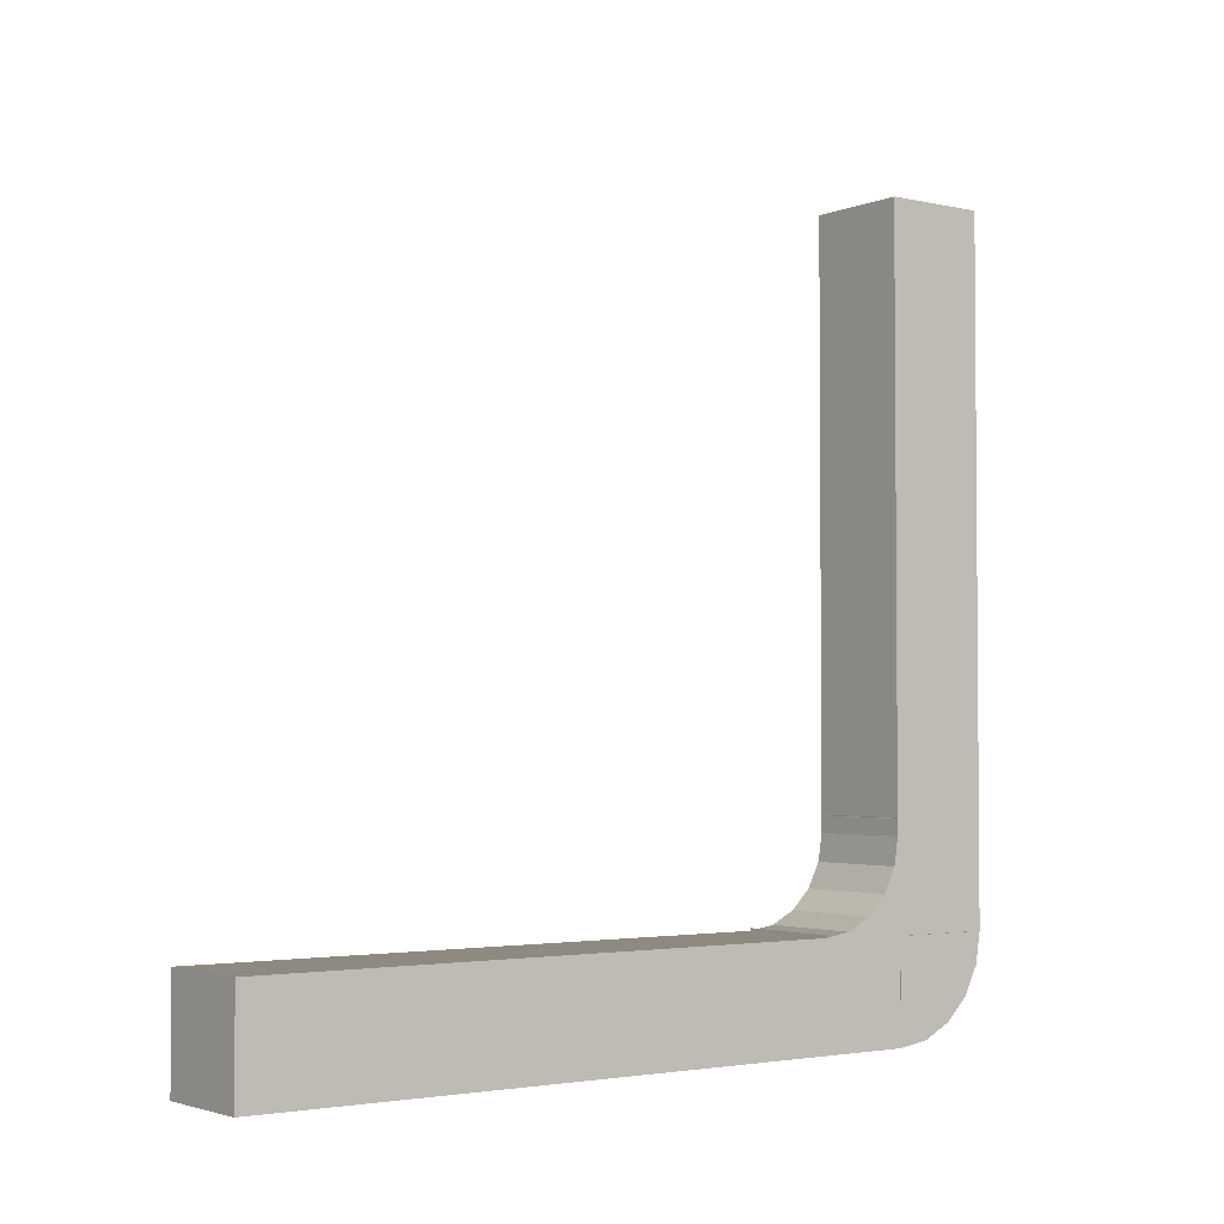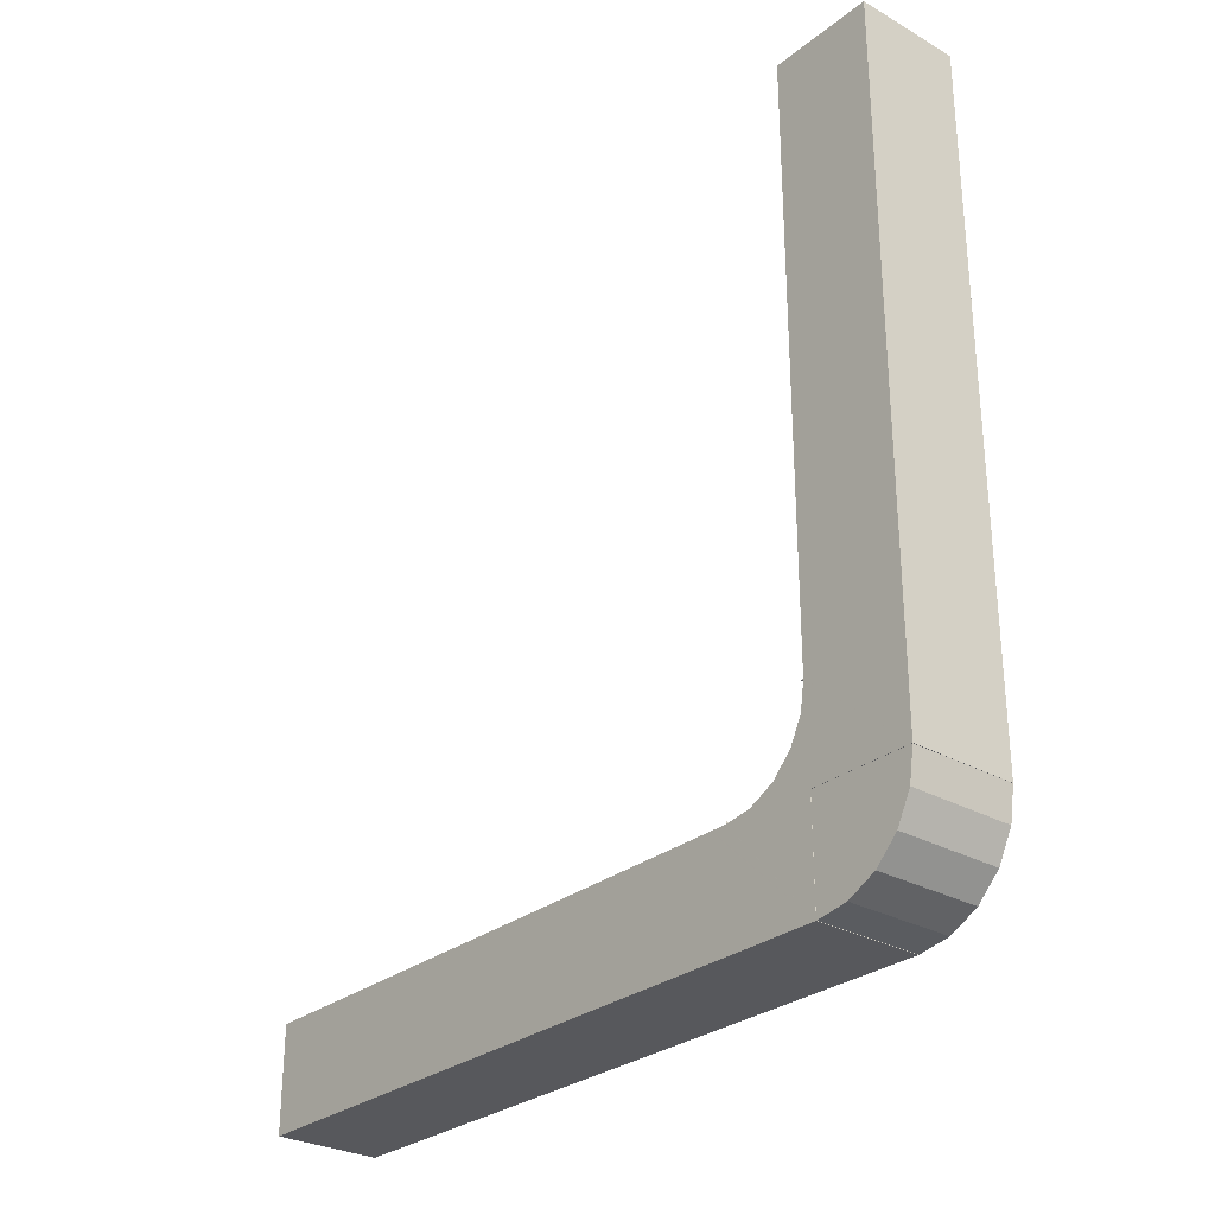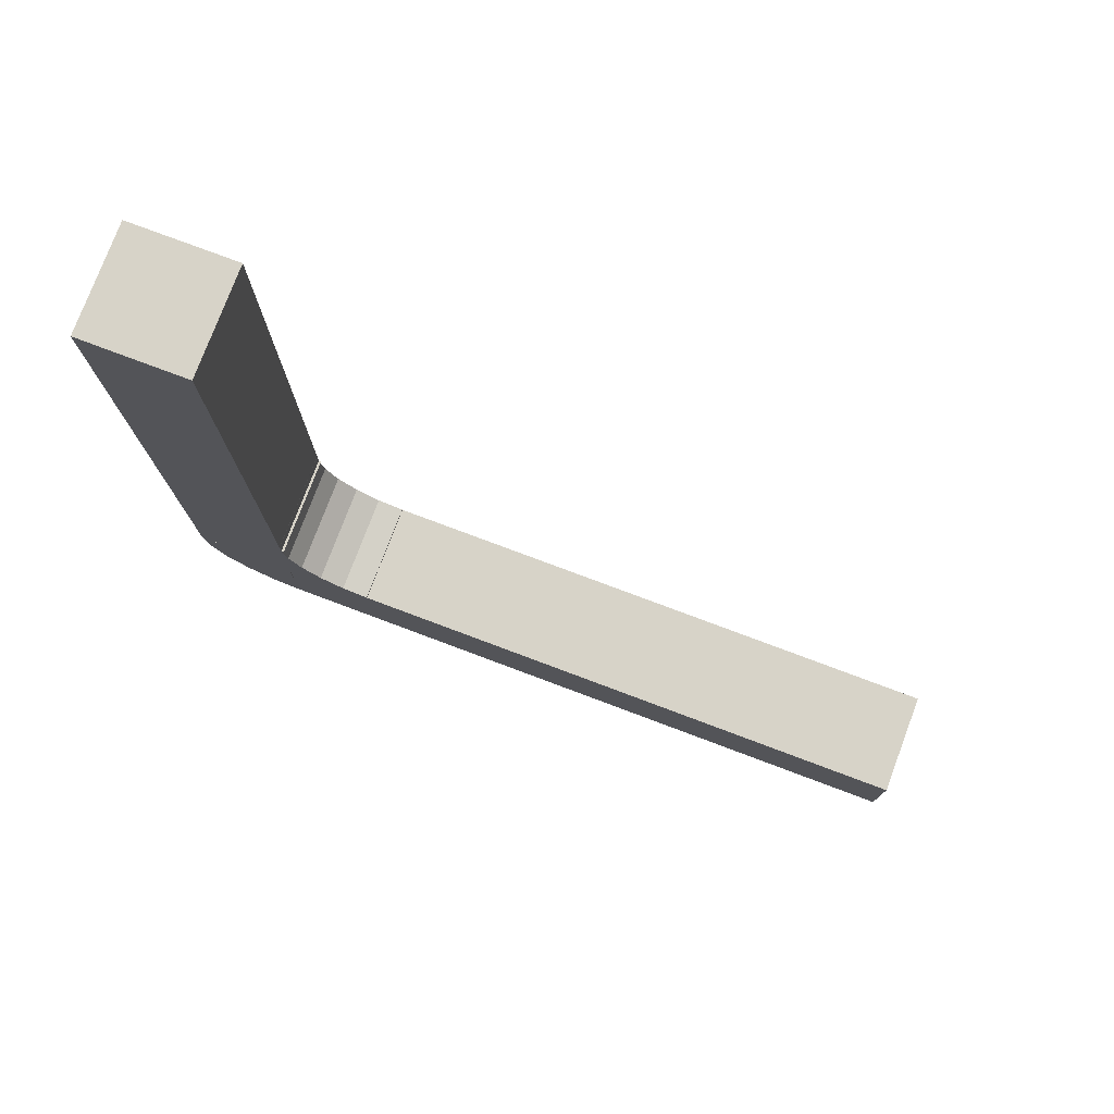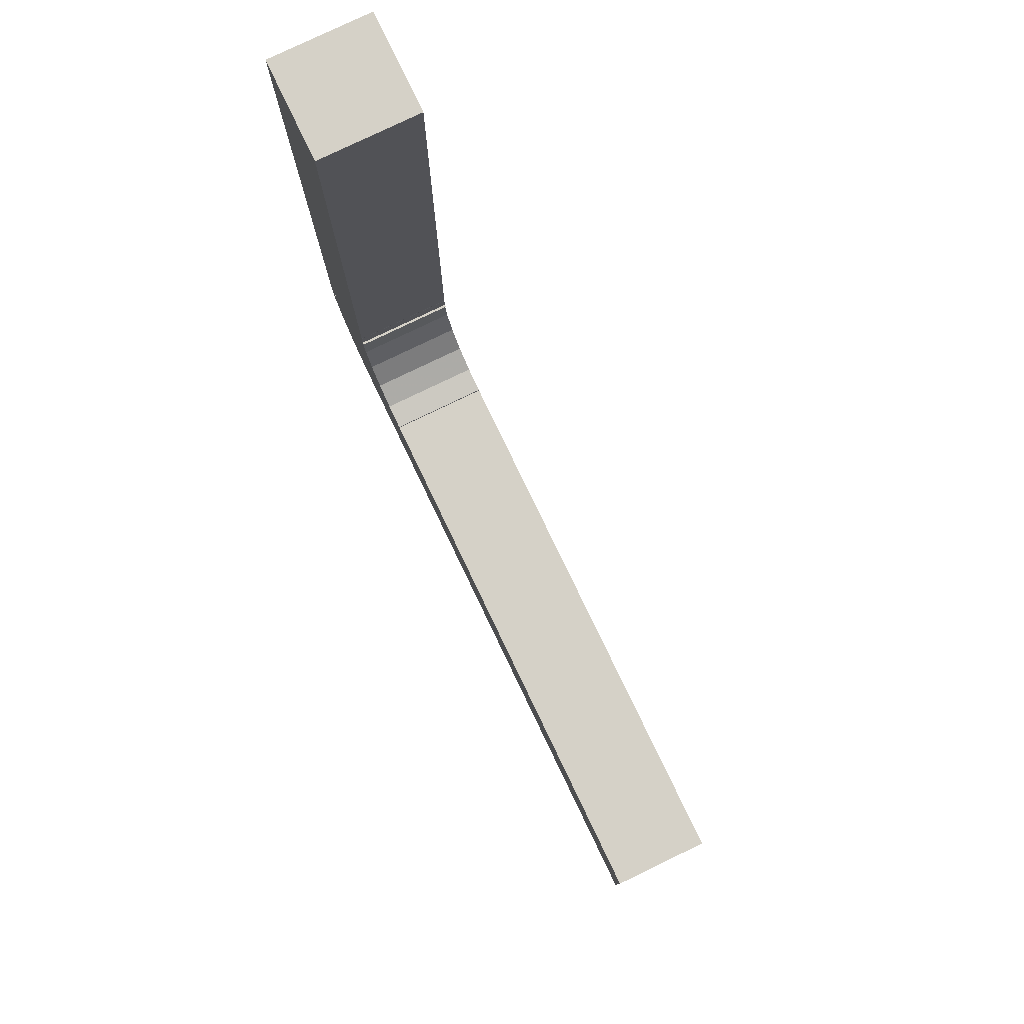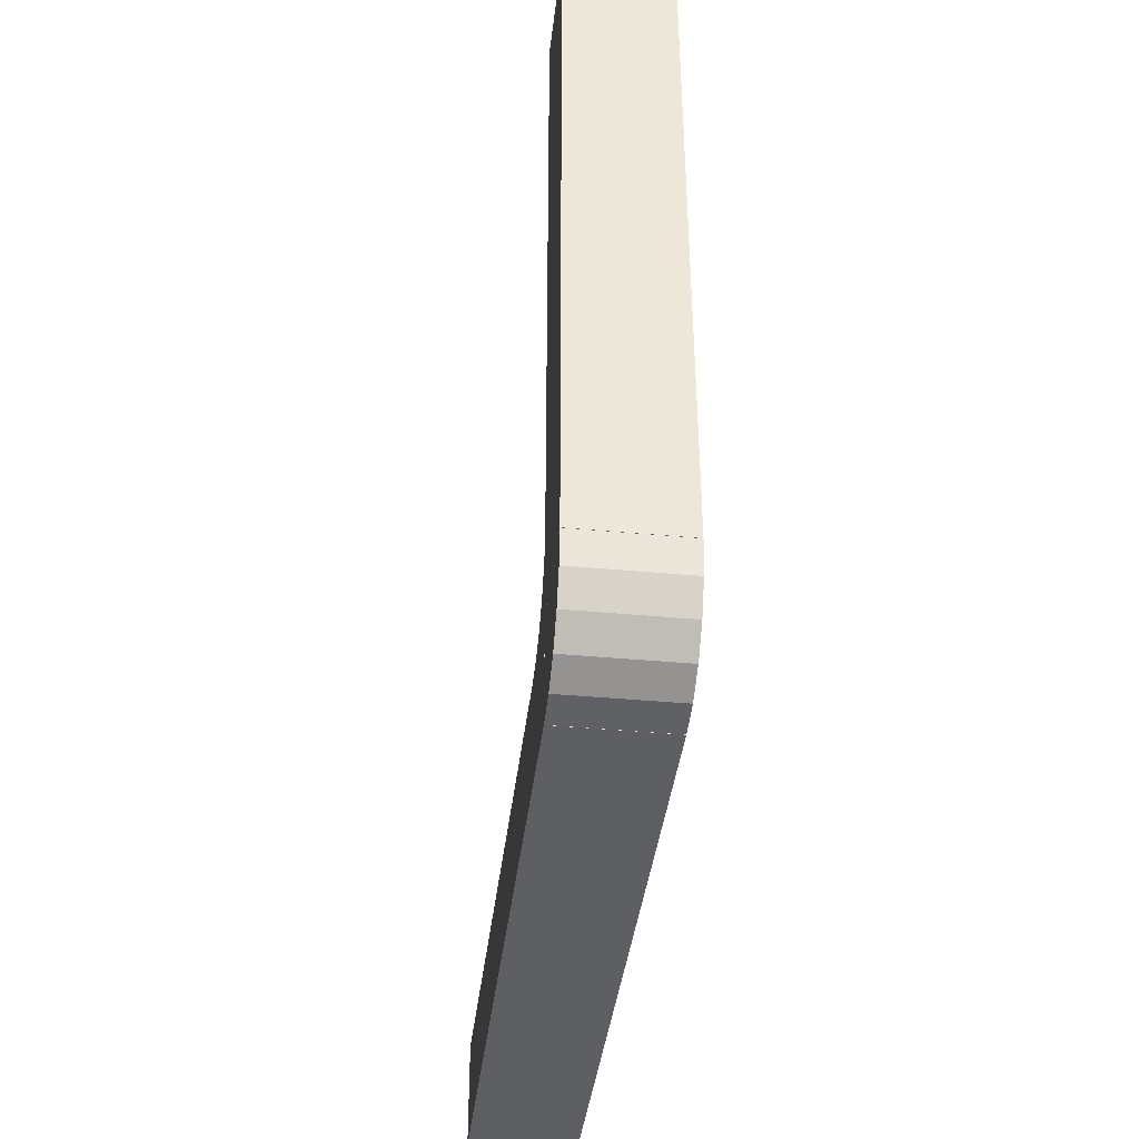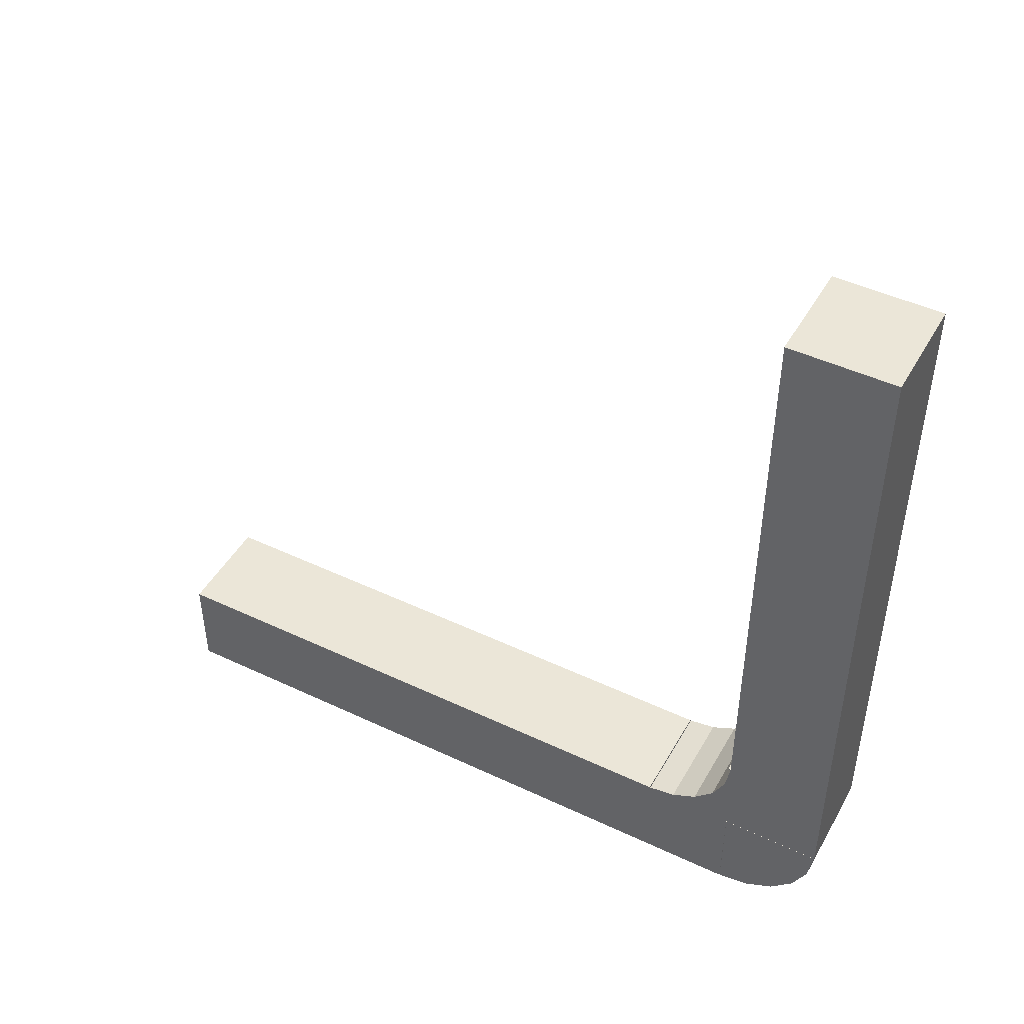
<metadata>
{"format":"obj","ext":"obj","renderer":"f3d","projection":"perspective","resolution":1024,"background":"white","views":[{"elev":-2.8,"azim":-126.8,"up":"+Z"},{"elev":-28.7,"azim":139.8,"up":"+Y"},{"elev":77.0,"azim":110.6,"up":"+Z"},{"elev":79.2,"azim":154.3,"up":"+Z"},{"elev":-39.8,"azim":173.4,"up":"+Y"},{"elev":46.4,"azim":-61.7,"up":"+Z"}]}
</metadata>
<code>
o obj_0
v 100 		-121.5 		47
v 101 		-121.5 		47
v 100 		-128 		47.98
v 100 		-127.2 		48
v 101 		-128.6 		47.19
v 101 		-127.4 		48.04
v 100 		-127.2 		48.02
v 100 		-128 		47
v 100 		-127.2 		48.02
v 101 		-128.8 		47.4
v 101 		-128 		49.01
v 101 		-127.7 		48.16
v 100 		-127.2 		48
v 101 		-129 		47.67
v 100 		-128 		48.84
v 100 		-128 		48.84
v 100 		-128 		48.84
v 100 		-128 		48.84
v 101 		-128 		47.98
v 101 		-127.2 		48
v 101 		-129 		47.97
v 100 		-128 		48.58
v 100 		-127.8 		48.35
v 100 		-127.7 		48.16
v 101 		-128 		47.97
v 100 		-127.4 		48.04
v 100 		-128 		47.97
v 100 		-128.6 		47.19
v 100 		-128.8 		47.4
v 100 		-129 		47.67
v 100 		-129 		47.97
v 100 		-128 		47
v 100 		-128.3 		47.05
v 101 		-128.3 		47.05
v 100 		-129 		47.98
v 101 		-128 		47
v 100 		-121.5 		48
v 101 		-128 		48.84
v 101 		-128 		48.99
v 101 		-128 		49
v 101 		-128 		54.5
v 101 		-129 		54.5
v 101 		-127.2 		48
v 101 		-121.5 		48
v 101 		-127.2 		48.02
v 101 		-128 		47
v 100 		-128 		54.5
v 100 		-128 		48.99
v 100 		-128 		49
v 100 		-128 		49.01
v 101 		-127.2 		48.02
v 100 		-129 		54.5
v 101 		-129 		47.98
v 101 		-128 		48.84
v 101 		-128 		48.84
v 101 		-128 		48.84
v 101 		-128 		48.58
v 101 		-127.8 		48.35
g group_0_16448250
f 4 7 9
f 7 4 13
f 26 12 6
f 15 16 17
f 15 17 18
f 20 13 6
f 22 35 17
f 21 31 14
f 26 6 13
f 1 8 4
f 37 1 4
f 31 21 25
f 13 8 26
f 4 8 13
f 37 2 1
f 32 33 27
f 27 28 29
f 27 29 30
f 27 30 31
f 28 27 33
f 18 17 35
f 3 35 23
f 24 3 23
f 22 23 35
f 10 29 28
f 10 28 5
f 40 53 39
f 29 10 30
f 14 30 10
f 14 31 30
f 36 32 25
f 12 24 23
f 31 25 27
f 26 24 12
f 41 42 11
f 42 53 11
f 32 36 33
f 34 33 36
f 44 43 2
f 28 33 5
f 34 5 33
f 2 37 44
f 27 25 32
f 46 3 8
f 21 14 25
f 14 10 25
f 10 5 25
f 5 34 25
f 19 3 46
f 36 25 34
f 11 50 41
f 1 2 8
f 46 8 2
f 11 49 50
f 3 24 8
f 24 26 8
f 40 39 49
f 48 49 39
f 11 40 49
f 41 47 52
f 20 6 46
f 2 43 46
f 42 41 52
f 7 13 45
f 19 53 3
f 20 45 13
f 54 15 38
f 18 38 15
f 3 53 35
f 7 45 9
f 51 9 45
f 44 37 4
f 44 4 43
f 18 35 48
f 49 35 50
f 43 4 51
f 51 4 9
f 17 16 55
f 56 55 16
f 52 47 50
f 49 48 35
f 52 50 35
f 20 43 45
f 51 45 43
f 16 15 56
f 56 15 54
f 56 54 55
f 38 55 54
f 38 53 55
f 55 57 22
f 55 22 17
f 58 19 12
f 58 23 57
f 22 57 23
f 6 12 46
f 19 46 12
f 20 46 43
f 23 58 12
f 57 55 53
f 38 39 53
f 57 53 58
f 19 58 53
f 40 11 53
f 42 52 35
f 42 35 53
f 48 38 18
f 47 41 50
f 48 39 38

</code>
